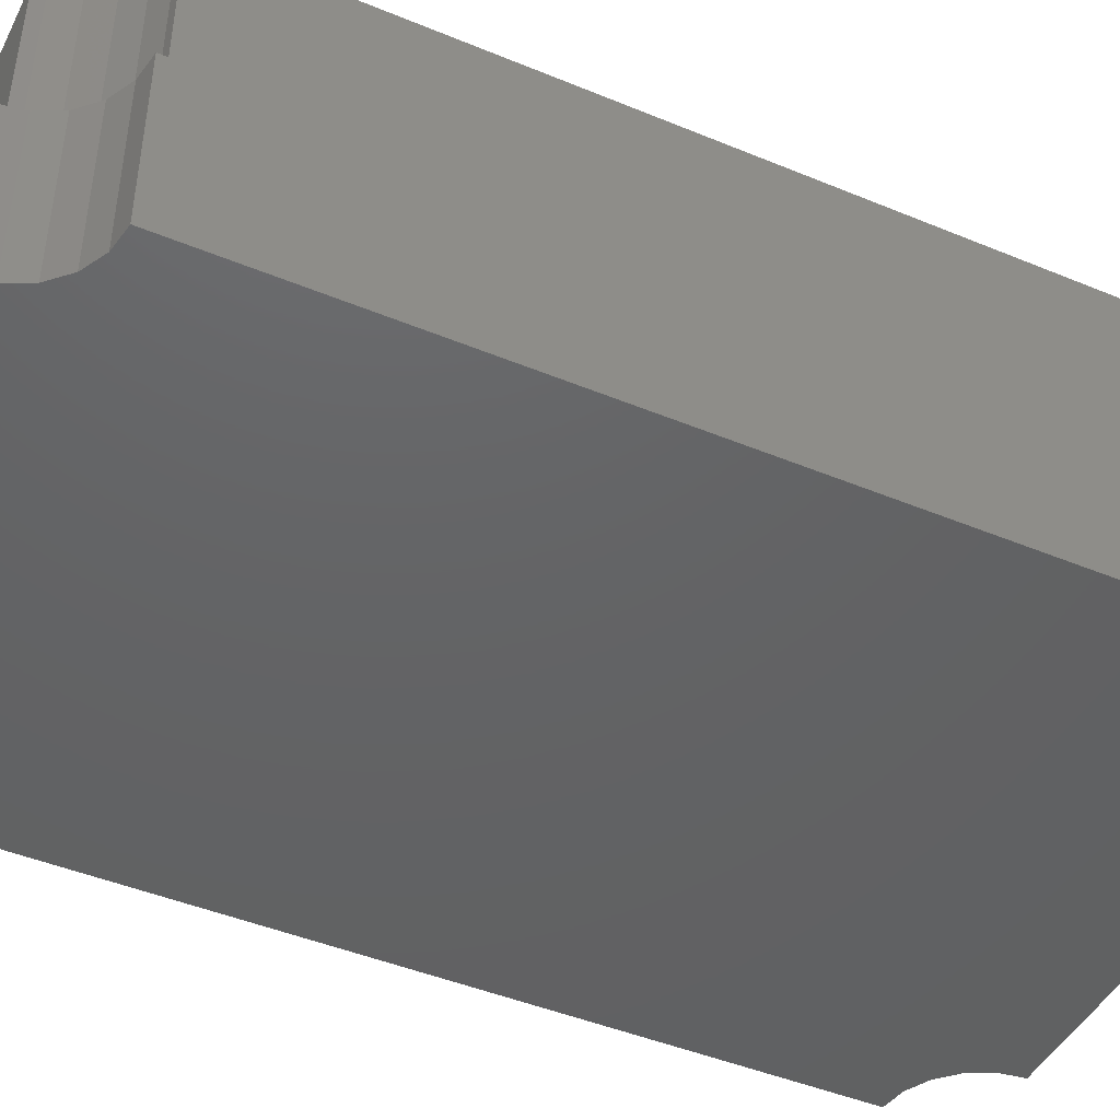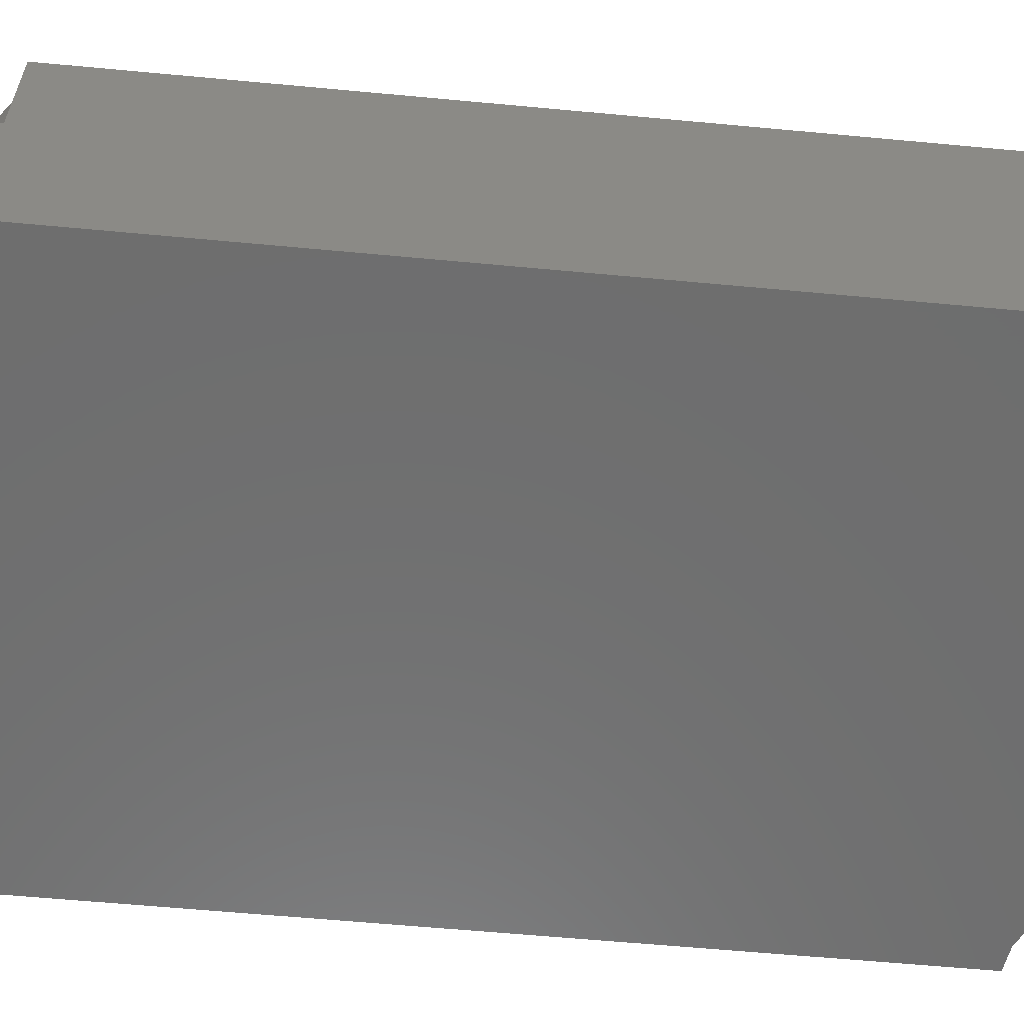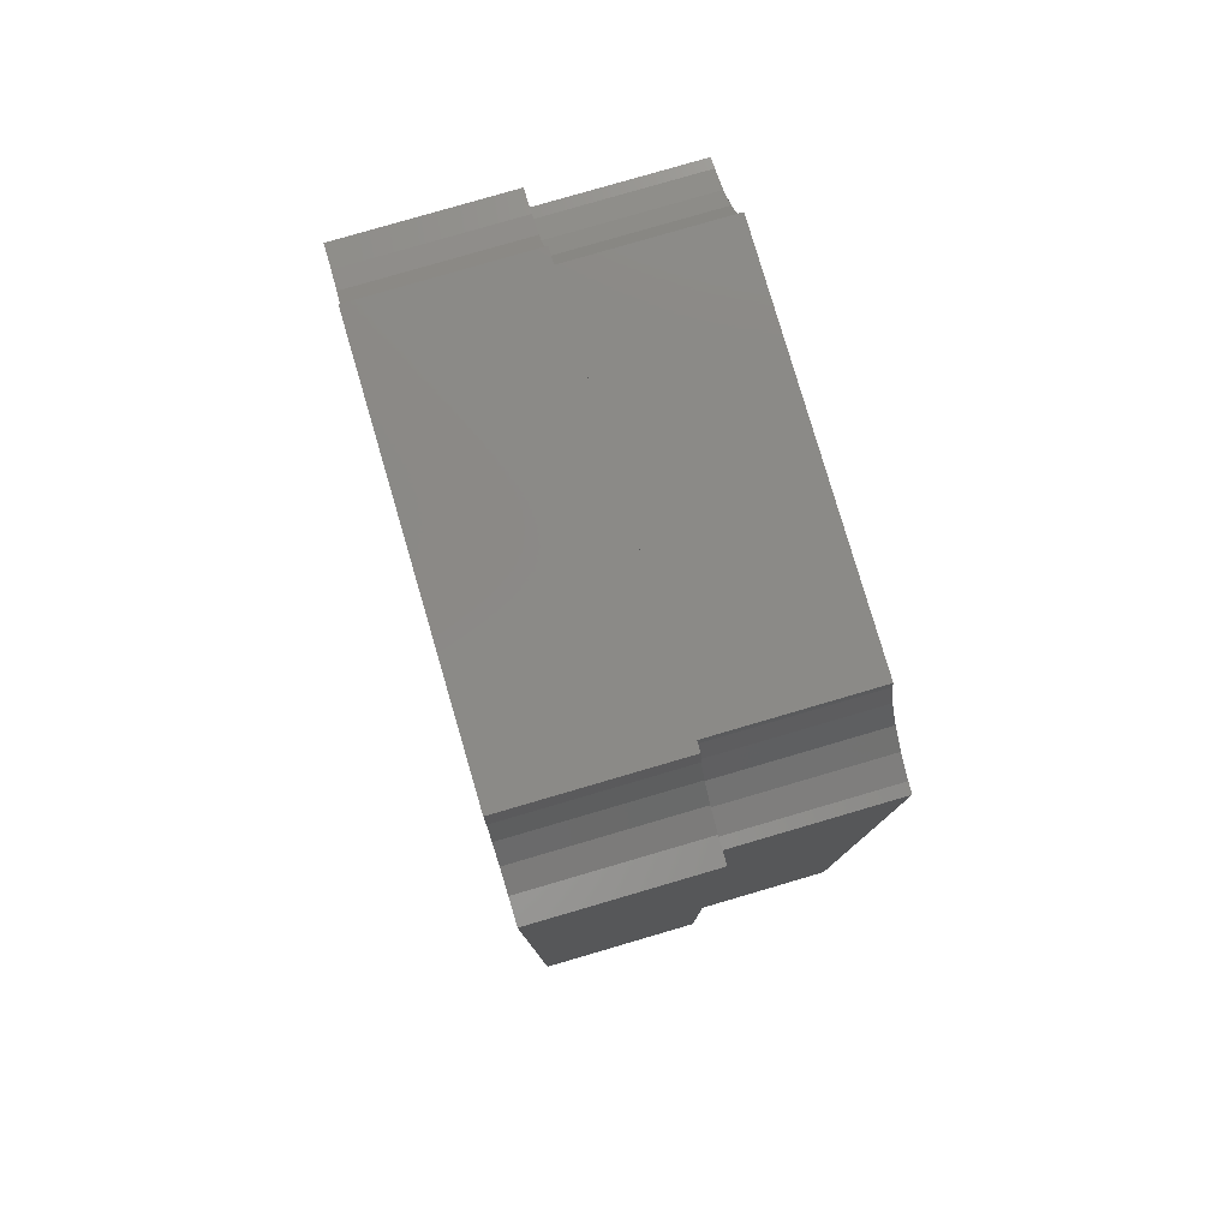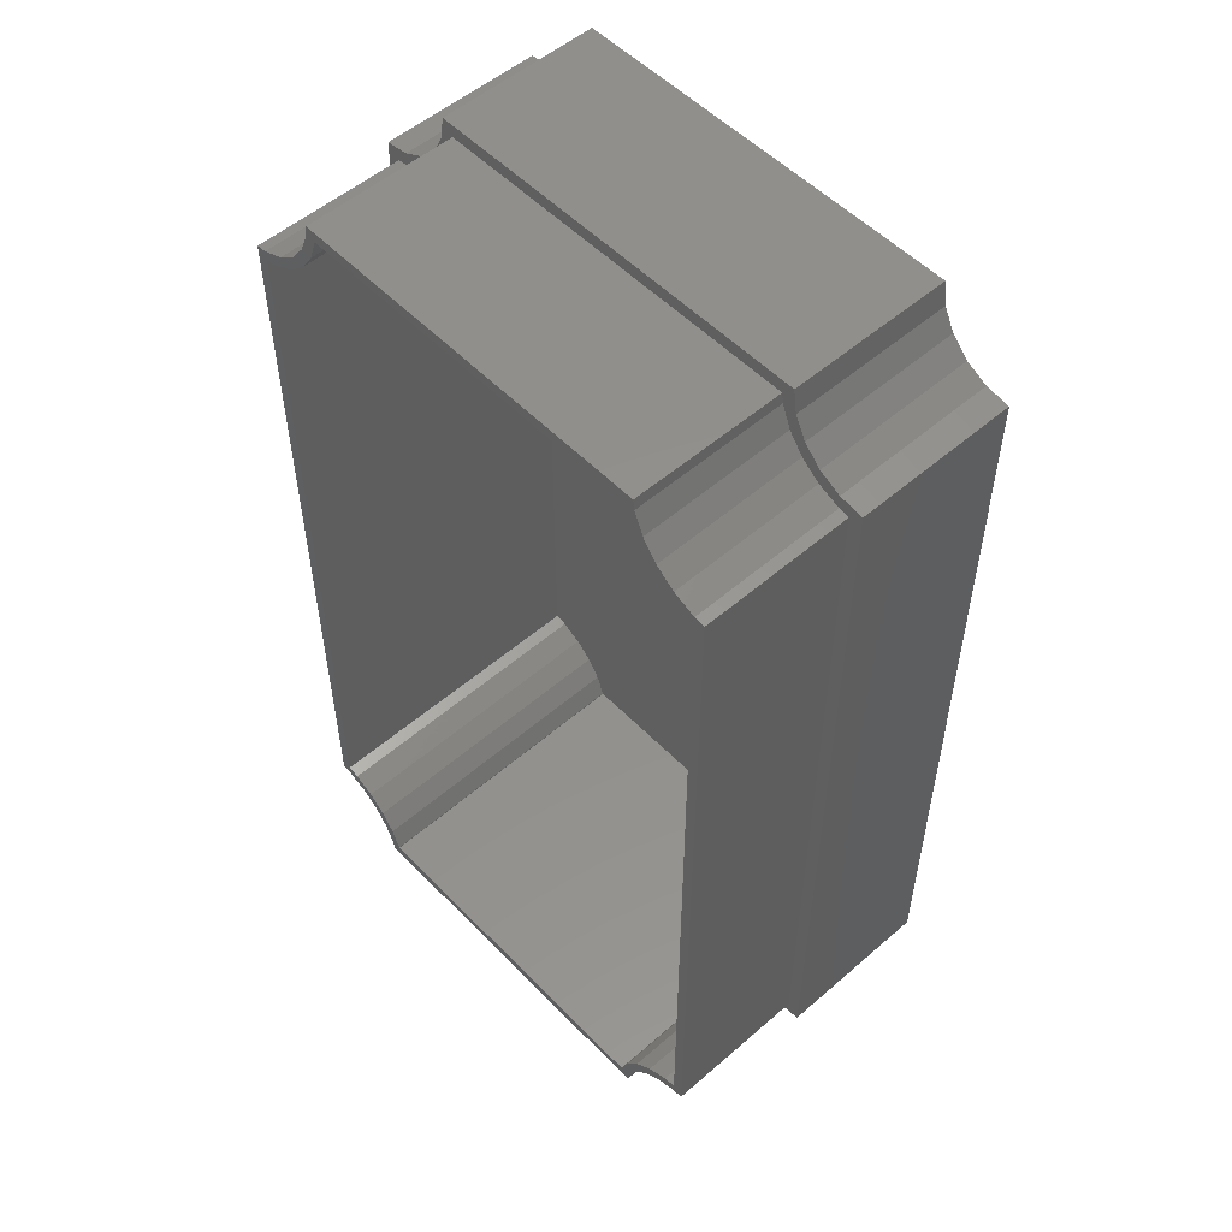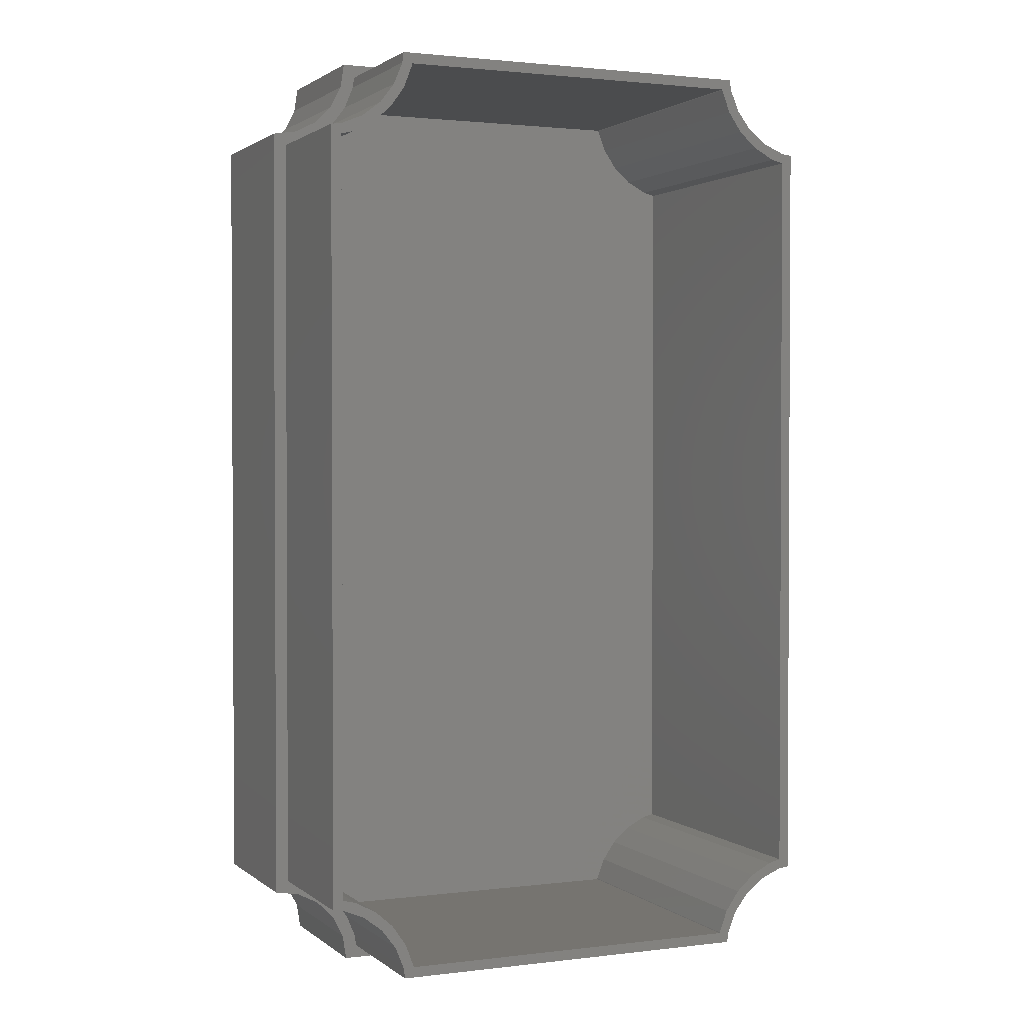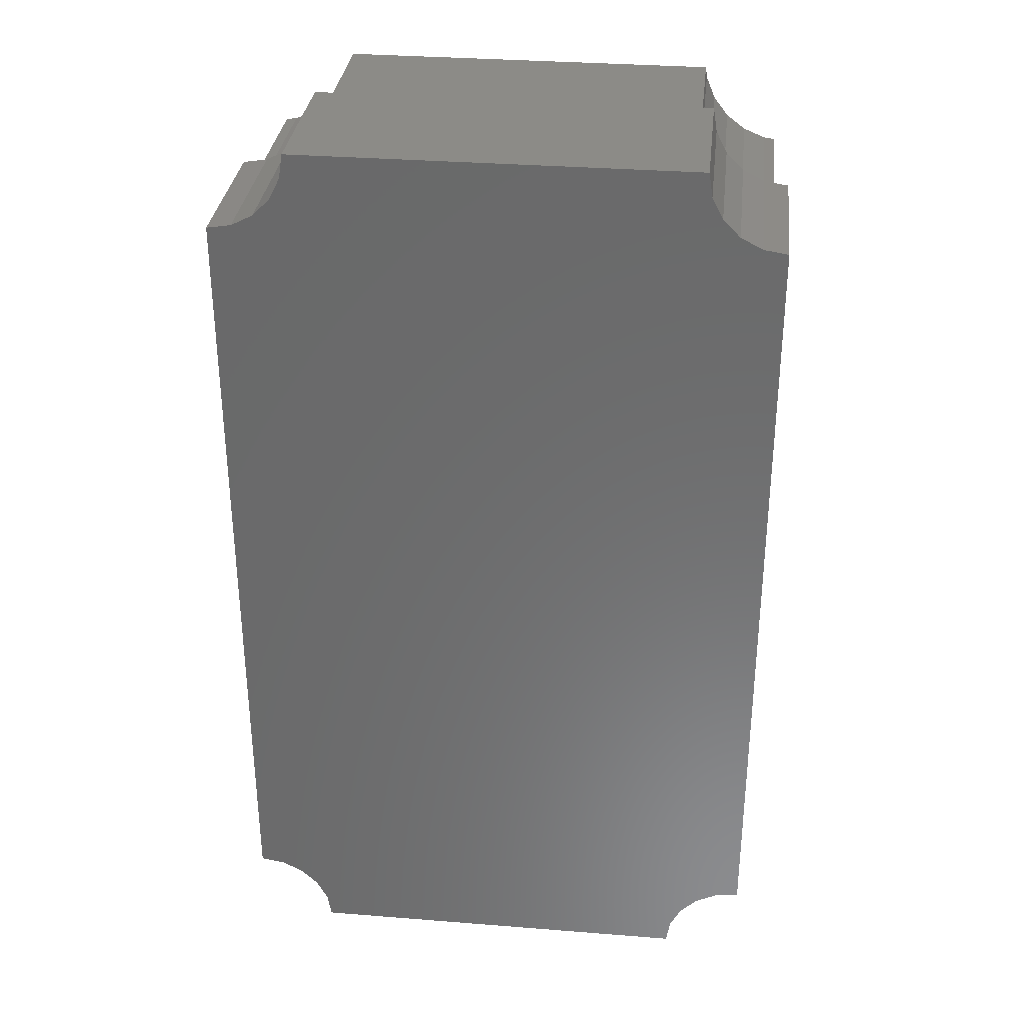
<metadata>
{"format":"stl","ext":"stl","renderer":"f3d","projection":"perspective","resolution":1024,"background":"white","views":[{"elev":-45.0,"azim":64.3,"up":"+Z"},{"elev":-60.0,"azim":-95.5,"up":"+Z"},{"elev":79.6,"azim":-106.3,"up":"+Y"},{"elev":53.4,"azim":47.3,"up":"+Y"},{"elev":1.7,"azim":-23.8,"up":"+Y"},{"elev":32.5,"azim":-173.7,"up":"+Y"}]}
</metadata>
<code>
# stl→obj: 160 verts, 316 faces
v -1.92 4.43 -1
v -1.92 69.73 12.2
v -1.92 69.73 -1
v -1.92 4.43 12.2
v 43.08 69.73 12.2
v 42.02 68.81 12.2
v 43.08 4.43 12.2
v 41.12 70.04 12.2
v 41.16 68.92 12.2
v 39.38 69.66 12.2
v 39.35 70.94 12.2
v 37.84 70.84 12.2
v 37.94 72.35 12.2
v 36.66 72.38 12.2
v 37.04 74.12 12.2
v 35.81 75.02 12.2
v 36.73 76.08 12.2
v 35.92 74.16 12.2
v 5.35 75.02 12.2
v 4.119 74.12 12.2
v 5.238 74.16 12.2
v 4.43 76.08 12.2
v 4.497 72.38 12.2
v 3.217 72.35 12.2
v 3.32 70.84 12.2
v 1.812 70.94 12.2
v 1.785 69.66 12.2
v 0.04226 70.04 12.2
v -0.002151 68.92 12.2
v -0.86 68.81 12.2
v -0.86 5.35 12.2
v 42.02 5.35 12.2
v 41.12 4.119 12.2
v 41.16 5.238 12.2
v 39.38 4.497 12.2
v 39.35 3.217 12.2
v 37.84 3.32 12.2
v 37.94 1.812 12.2
v 36.66 1.785 12.2
v 37.04 0.04226 12.2
v 35.92 -0.002151 12.2
v 35.81 -0.86 12.2
v 36.73 -1.92 12.2
v 5.35 -0.86 12.2
v 4.119 0.04226 12.2
v 5.238 -0.002151 12.2
v 4.497 1.785 12.2
v 4.43 -1.92 12.2
v 3.217 1.812 12.2
v 3.32 3.32 12.2
v 1.812 3.217 12.2
v 1.785 4.497 12.2
v 0.04226 4.119 12.2
v -0.002151 5.238 12.2
v 43.08 69.73 -1
v 43.08 4.43 -1
v 36.73 76.08 -1
v 4.43 76.08 -1
v 41.12 4.119 -1
v 41.12 70.04 -1
v 39.35 3.217 -1
v 39.35 70.94 -1
v 1.812 3.217 -1
v 37.94 1.812 -1
v 3.217 1.812 -1
v 37.04 0.04226 -1
v 1.812 70.94 -1
v 4.119 0.04226 -1
v 36.73 -1.92 -1
v 37.94 72.35 -1
v 4.43 -1.92 -1
v 4.119 74.12 -1
v 3.217 72.35 -1
v 37.04 74.12 -1
v 0.04226 4.119 -1
v 0.04226 70.04 -1
v -0.86 68.81 24.4
v -0.86 5.35 24.4
v 41.16 68.1 24.4
v 42.02 68.81 24.4
v 41.16 68.92 24.4
v 42.02 5.35 24.4
v 41.16 6.062 24.4
v 40.15 68.35 24.4
v 39.38 69.66 24.4
v 38.38 69.27 24.4
v 37.84 70.84 24.4
v 36.89 70.6 24.4
v 36.66 72.38 24.4
v 35.76 72.24 24.4
v 35.92 74.16 24.4
v 35.04 74.16 24.4
v 35.81 75.02 24.4
v 35.05 74.1 24.4
v 6.117 74.16 24.4
v 5.238 74.16 24.4
v 6.11 74.1 24.4
v 5.35 75.02 24.4
v 5.403 72.24 24.4
v 4.497 72.38 24.4
v 4.27 70.6 24.4
v 3.32 70.84 24.4
v 2.778 69.27 24.4
v 1.785 69.66 24.4
v 1.013 68.35 24.4
v -0.002151 68.92 24.4
v -8.774e-07 68.1 24.4
v 41.16 5.238 24.4
v 40.15 5.813 24.4
v 39.38 4.497 24.4
v 38.38 4.886 24.4
v 37.84 3.32 24.4
v 36.89 3.564 24.4
v 36.66 1.785 24.4
v 35.76 1.923 24.4
v 35.92 -0.002151 24.4
v 35.05 0.05914 24.4
v 35.04 -8.774e-07 24.4
v 35.81 -0.86 24.4
v 6.117 -8.774e-07 24.4
v 5.238 -0.002151 24.4
v 6.11 0.05914 24.4
v 5.403 1.923 24.4
v 5.35 -0.86 24.4
v 4.497 1.785 24.4
v 4.27 3.564 24.4
v 3.32 3.32 24.4
v 2.778 4.886 24.4
v 1.785 4.497 24.4
v 1.013 5.813 24.4
v -0.002151 5.238 24.4
v -8.774e-07 6.062 24.4
v -8.774e-07 68.1 0
v -8.774e-07 6.062 0
v 41.16 6.062 0
v 41.16 68.1 0
v 6.117 74.16 0
v 35.04 74.16 0
v 40.15 68.35 0
v 40.15 5.813 0
v 38.38 69.27 0
v 38.38 4.886 0
v 2.778 69.27 0
v 36.89 70.6 0
v 4.27 70.6 0
v 35.76 72.24 0
v 2.778 4.886 0
v 5.403 72.24 0
v 35.05 74.1 0
v 36.89 3.564 0
v 6.11 74.1 0
v 4.27 3.564 0
v 35.04 -8.774e-07 0
v 6.11 0.05914 0
v 6.117 -8.774e-07 0
v 35.05 0.05914 0
v 35.76 1.923 0
v 5.403 1.923 0
v 1.013 68.35 0
v 1.013 5.813 0
f 1 2 3
f 2 1 4
f 5 6 7
f 8 6 5
f 6 8 9
f 8 10 9
f 11 10 8
f 12 11 13
f 11 12 10
f 14 13 15
f 13 14 12
f 16 15 17
f 15 18 14
f 15 16 18
f 17 19 16
f 20 21 19
f 22 19 17
f 20 19 22
f 21 20 23
f 24 23 20
f 23 24 25
f 26 25 24
f 26 27 25
f 28 27 26
f 28 29 27
f 28 30 29
f 30 2 31
f 2 30 28
f 32 7 6
f 33 32 34
f 32 33 7
f 35 33 34
f 35 36 33
f 37 36 35
f 36 37 38
f 39 38 37
f 38 39 40
f 41 40 39
f 42 40 41
f 40 42 43
f 44 43 42
f 45 46 47
f 44 48 43
f 46 45 44
f 44 45 48
f 49 47 50
f 47 49 45
f 50 51 49
f 52 51 50
f 52 53 51
f 54 53 52
f 31 53 54
f 31 4 53
f 4 31 2
f 7 55 5
f 55 7 56
f 57 22 17
f 22 57 58
f 59 55 56
f 59 60 55
f 61 60 59
f 61 62 60
f 63 61 64
f 61 63 62
f 65 64 66
f 67 62 63
f 68 66 69
f 62 67 70
f 68 69 71
f 66 68 65
f 64 65 63
f 57 72 58
f 73 70 67
f 74 72 57
f 70 73 74
f 72 74 73
f 75 67 63
f 75 76 67
f 1 76 75
f 76 1 3
f 71 43 48
f 43 71 69
f 75 51 53
f 51 75 63
f 65 51 63
f 51 65 49
f 68 49 65
f 49 68 45
f 1 53 4
f 53 1 75
f 71 45 68
f 45 71 48
f 43 66 40
f 66 43 69
f 59 7 33
f 7 59 56
f 64 36 38
f 36 64 61
f 40 64 38
f 64 40 66
f 61 33 36
f 33 61 59
f 72 22 58
f 22 72 20
f 67 24 73
f 24 67 26
f 67 28 26
f 28 67 76
f 73 20 72
f 20 73 24
f 76 2 28
f 2 76 3
f 15 57 17
f 57 15 74
f 55 8 5
f 8 55 60
f 13 74 15
f 74 13 70
f 60 11 8
f 11 60 62
f 11 70 13
f 70 11 62
f 31 77 30
f 77 31 78
f 79 80 81
f 80 79 82
f 83 82 79
f 81 84 79
f 85 84 81
f 85 86 84
f 87 86 85
f 87 88 86
f 89 88 87
f 90 89 91
f 89 90 88
f 92 91 93
f 91 94 90
f 91 92 94
f 93 95 92
f 96 97 95
f 98 95 93
f 96 95 98
f 97 96 99
f 100 99 96
f 100 101 99
f 102 101 100
f 102 103 101
f 104 103 102
f 104 105 103
f 106 105 104
f 77 107 106
f 105 106 107
f 82 83 108
f 109 108 83
f 109 110 108
f 111 110 109
f 111 112 110
f 113 112 111
f 113 114 112
f 115 114 113
f 114 115 116
f 117 116 115
f 118 116 117
f 116 118 119
f 120 119 118
f 121 122 123
f 120 124 119
f 122 121 120
f 120 121 124
f 123 125 121
f 126 125 123
f 126 127 125
f 128 127 126
f 128 129 127
f 130 129 128
f 131 130 132
f 130 131 129
f 107 77 132
f 78 132 77
f 132 78 131
f 82 6 80
f 6 82 32
f 16 98 93
f 98 16 19
f 44 119 124
f 119 44 42
f 52 127 129
f 127 52 50
f 47 127 50
f 127 47 125
f 46 125 47
f 125 46 121
f 31 131 78
f 131 31 54
f 54 129 131
f 129 54 52
f 44 121 46
f 121 44 124
f 119 41 116
f 41 119 42
f 37 110 112
f 110 37 35
f 114 37 112
f 37 114 39
f 35 108 110
f 108 35 34
f 116 39 114
f 39 116 41
f 34 82 108
f 82 34 32
f 23 96 21
f 96 23 100
f 25 100 23
f 100 25 102
f 21 98 19
f 98 21 96
f 29 77 106
f 77 29 30
f 27 106 104
f 106 27 29
f 25 104 102
f 104 25 27
f 10 87 85
f 87 10 12
f 91 16 93
f 16 91 18
f 9 85 81
f 85 9 10
f 87 14 89
f 14 87 12
f 89 18 91
f 18 89 14
f 6 81 80
f 81 6 9
f 132 133 107
f 133 132 134
f 135 79 136
f 79 135 83
f 137 92 95
f 92 137 138
f 139 135 136
f 139 140 135
f 141 140 139
f 141 142 140
f 143 141 144
f 141 143 142
f 145 144 146
f 147 142 143
f 148 146 149
f 142 147 150
f 151 149 138
f 152 150 147
f 151 138 137
f 149 151 148
f 146 148 145
f 153 154 155
f 144 145 143
f 156 154 153
f 150 152 157
f 154 156 158
f 158 157 152
f 157 158 156
f 159 147 143
f 159 160 147
f 133 160 159
f 160 133 134
f 153 120 118
f 120 153 155
f 120 154 122
f 154 120 155
f 152 128 126
f 128 152 147
f 147 130 128
f 130 147 160
f 123 152 126
f 152 123 158
f 122 158 123
f 158 122 154
f 160 132 130
f 132 160 134
f 153 117 156
f 117 153 118
f 142 113 111
f 113 142 150
f 135 109 83
f 109 135 140
f 157 113 150
f 113 157 115
f 156 115 157
f 115 156 117
f 140 111 109
f 111 140 142
f 159 103 105
f 103 159 143
f 101 148 99
f 148 101 145
f 97 137 95
f 137 97 151
f 143 101 103
f 101 143 145
f 99 151 97
f 151 99 148
f 133 105 107
f 105 133 159
f 149 92 138
f 92 149 94
f 144 86 88
f 86 144 141
f 139 79 84
f 79 139 136
f 146 94 149
f 94 146 90
f 144 90 146
f 90 144 88
f 141 84 86
f 84 141 139

</code>
